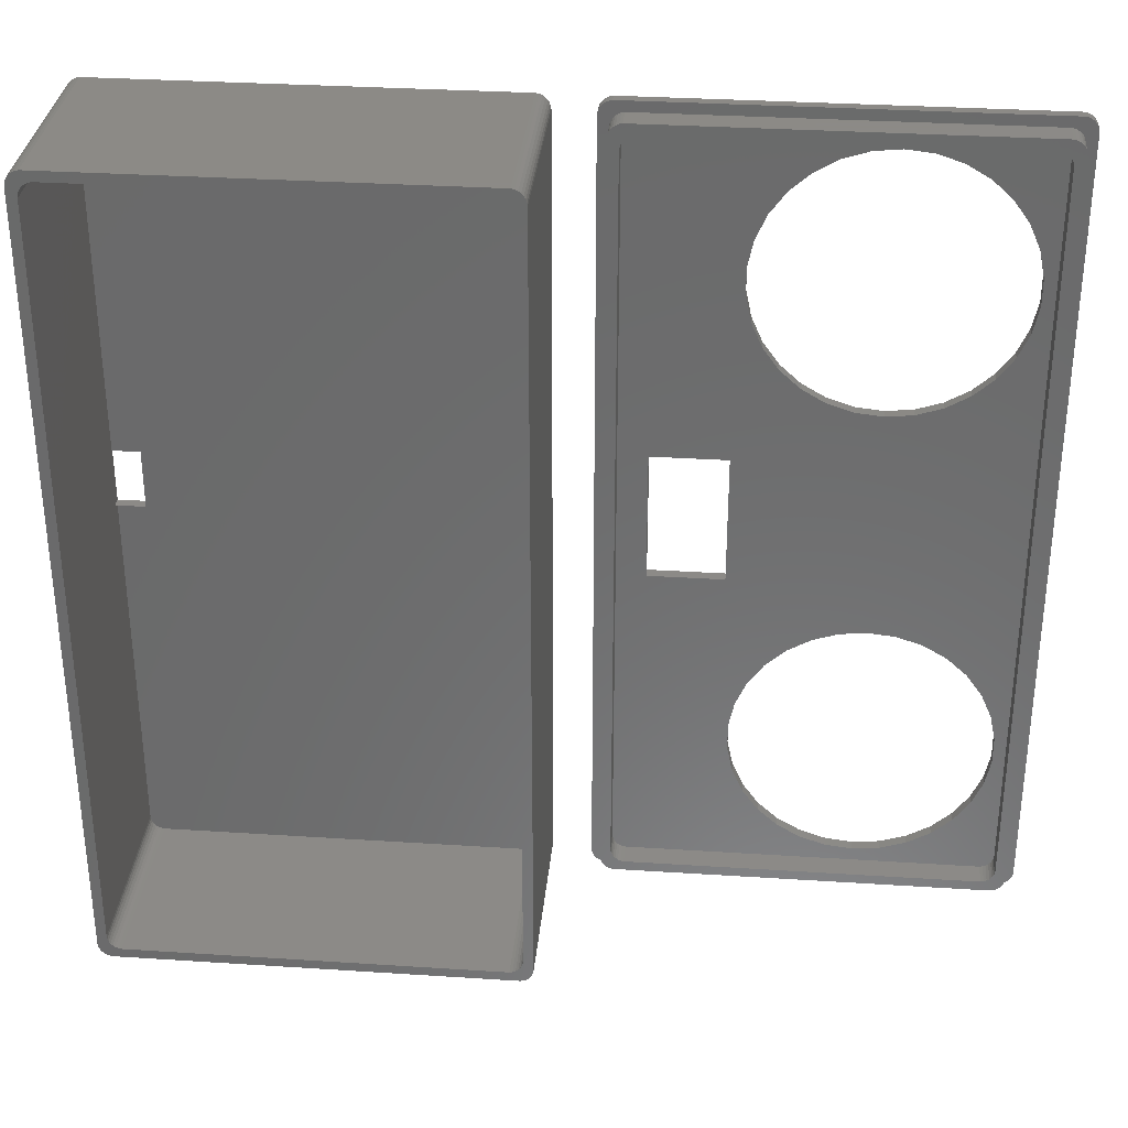
<metadata>
{"format":"stl","ext":"stl","renderer":"f3d","projection":"perspective","resolution":1024,"background":"white","views":[{"elev":32.2,"azim":5.2,"up":"+Y"}]}
</metadata>
<code>
# stl→obj: 460 verts, 928 faces
v 85 3 40.01
v 85 162 0
v 85 162 40.01
v 85 3 0
v 84.93 2.376 40.01
v 84.93 2.376 0
v 82.43 161.8 40.01
v 84.93 162.6 40.01
v 83 160 40.01
v 84.74 163.2 40.01
v 83 5 40.01
v 84.43 163.8 40.01
v 82.93 4.376 40.01
v 82.01 162.2 40.01
v 84.01 164.2 40.01
v 82.74 3.78 40.01
v 83.5 164.6 40.01
v 82.43 3.237 40.01
v 82.93 160.6 40.01
v 82.93 164.9 40.01
v 82.74 161.2 40.01
v 81.5 162.6 40.01
v 82.31 165 40.01
v 80.93 162.9 40.01
v 80.31 163 40.01
v 4.686 163 40.01
v 2.686 165 40.01
v 4.073 162.9 40.01
v 3.5 162.6 40.01
v 2.073 164.9 40.01
v 2.993 162.2 40.01
v 1.5 164.6 40.01
v 0.9926 164.2 40.01
v 0.5729 163.8 40.01
v 2.573 161.8 40.01
v 0.06556 162.6 40.01
v 0.2594 163.2 40.01
v 84.74 1.78 40.01
v 84.43 1.237 40.01
v 82.01 2.771 40.01
v 84.01 0.7706 40.01
v 83.5 0.4019 40.01
v 82.93 0.1468 40.01
v 81.5 2.402 40.01
v 82.31 0.01643 40.01
v 80.93 2.147 40.01
v 80.31 2.016 40.01
v 4.686 2.016 40.01
v 2.686 0.01643 40.01
v 4.073 2.147 40.01
v 3.5 2.402 40.01
v 2.073 0.1468 40.01
v 2.993 2.771 40.01
v 0.5729 1.237 40.01
v 2.573 3.237 40.01
v 0 3 40.01
v 2.259 3.78 40.01
v 2.066 4.376 40.01
v 2 5 40.01
v 1.5 0.4019 40.01
v 2 160 40.01
v 0 162 40.01
v 2.259 161.2 40.01
v 0.06556 2.376 40.01
v 2.066 160.6 40.01
v 0.9926 0.7706 40.01
v 0.2594 1.78 40.01
v 0.06556 2.376 0
v 0 3 0
v 2.686 0.01643 0
v 82.31 0.01643 0
v 2.073 0.1468 0
v 84.01 164.2 0
v 83.5 164.6 0
v 0 162 0
v 84.74 1.78 0
v 84.43 1.237 0
v 7.5 79.5 0
v 7.5 91.5 0
v 82.31 165 0
v 84.01 0.7706 0
v 84.93 162.6 0
v 83.5 0.4019 0
v 84.74 163.2 0
v 82.93 0.1468 0
v 84.43 163.8 0
v 1.5 0.4019 0
v 1.5 79.5 0
v 0.9926 0.7706 0
v 82.93 164.9 0
v 2.686 165 0
v 2.073 164.9 0
v 1.5 91.5 0
v 0.5729 1.237 0
v 1.5 164.6 0
v 0.2594 1.78 0
v 0.9926 164.2 0
v 0.5729 163.8 0
v 0.2594 163.2 0
v 0.06556 162.6 0
v 83 5 2.1
v 83 160 2.1
v 82.93 4.376 2.1
v 2 5 2.1
v 2.066 4.376 2.1
v 80.31 2.016 2.1
v 4.686 2.016 2.1
v 4.073 2.147 2.1
v 81.5 162.6 2.1
v 82.01 162.2 2.1
v 2 91.5 3
v 2 160 2.1
v 2 79.5 3
v 2 79.5 2.1
v 2 91.5 2.1
v 82.43 3.237 2.1
v 82.74 3.78 2.1
v 80.31 163 2.1
v 82.93 160.6 2.1
v 7.5 79.5 2.1
v 82.74 161.2 2.1
v 82.43 161.8 2.1
v 80.93 162.9 2.1
v 82.01 2.771 2.1
v 7.5 91.5 2.1
v 81.5 2.402 2.1
v 4.686 163 2.1
v 4.073 162.9 2.1
v 3.5 162.6 2.1
v 2.993 162.2 2.1
v 2.573 161.8 2.1
v 2.259 161.2 2.1
v 2.066 160.6 2.1
v 80.93 2.147 2.1
v 3.5 2.402 2.1
v 2.993 2.771 2.1
v 2.573 3.237 2.1
v 2.259 3.78 2.1
v 1.5 79.5 3
v 1.5 91.5 3
v 93 3 0
v 93 162 2.01
v 93 162 0
v 93 3 2.01
v 177.9 2.376 2.01
v 178 3 0
v 178 3 2.01
v 177.9 2.376 0
v 93.07 2.376 0
v 93.07 2.376 2.01
v 178 162 0
v 178 162 2.01
v 95.69 0.01643 0
v 175.3 0.01643 2.01
v 95.69 0.01643 2.01
v 175.3 0.01643 0
v 175.3 161.7 2.01
v 177.9 162.6 2.01
v 175.9 159.9 2.01
v 177.7 163.2 2.01
v 175.9 5.1 2.01
v 177.4 163.8 2.01
v 175.8 4.476 2.01
v 174.9 162.1 2.01
v 177 164.2 2.01
v 175.6 3.88 2.01
v 176.5 164.6 2.01
v 175.3 3.337 2.01
v 175.9 164.9 2.01
v 177.7 1.78 2.01
v 175.8 160.5 2.01
v 175.6 161.1 2.01
v 174.4 162.5 2.01
v 175.3 165 2.01
v 173.8 162.8 2.01
v 173.2 162.9 2.01
v 97.79 162.9 2.01
v 95.69 165 2.01
v 97.17 162.8 2.01
v 96.6 162.5 2.01
v 95.07 164.9 2.01
v 96.09 162.1 2.01
v 94.5 164.6 2.01
v 93.99 164.2 2.01
v 93.26 163.2 2.01
v 95.67 161.7 2.01
v 93.57 163.8 2.01
v 177.4 1.237 2.01
v 174.9 2.871 2.01
v 177 0.7706 2.01
v 176.5 0.4019 2.01
v 175.9 0.1468 2.01
v 174.4 2.502 2.01
v 173.8 2.247 2.01
v 173.2 2.116 2.01
v 97.79 2.116 2.01
v 97.17 2.247 2.01
v 96.6 2.502 2.01
v 95.07 0.1468 2.01
v 96.09 2.871 2.01
v 93.57 1.237 2.01
v 95.67 3.337 2.01
v 95.36 3.88 2.01
v 95.17 4.476 2.01
v 95.1 5.1 2.01
v 95.1 159.9 2.01
v 93.07 162.6 2.01
v 95.36 161.1 2.01
v 94.5 0.4019 2.01
v 95.17 160.5 2.01
v 93.99 0.7706 2.01
v 93.26 1.78 2.01
v 175.9 0.1468 0
v 176.5 0.4019 0
v 177.4 163.8 0
v 177.7 163.2 0
v 93.07 162.6 0
v 93.57 1.237 0
v 93.26 1.78 0
v 93.26 163.2 0
v 170.2 41.03 0
v 171.4 129.3 0
v 171.4 35.72 0
v 170.2 124 0
v 168 46 0
v 168 119 0
v 164.8 50.4 0
v 164.8 114.6 0
v 160.8 54.03 0
v 160.8 111 0
v 156.1 56.75 0
v 156.1 108.2 0
v 150.9 58.43 0
v 150.9 106.6 0
v 145.5 59 0
v 145.5 106 0
v 140.1 58.43 0
v 140.1 106.6 0
v 118 69.5 0
v 134.9 56.75 0
v 130.2 54.03 0
v 118 95.5 0
v 126.2 50.4 0
v 134.9 108.2 0
v 123 46 0
v 130.2 111 0
v 103 69.5 0
v 120.8 41.03 0
v 126.2 114.6 0
v 119.6 35.72 0
v 123 119 0
v 177.7 1.78 0
v 177.4 1.237 0
v 171.4 134.7 0
v 177 0.7706 0
v 170.2 140 0
v 168 145 0
v 164.8 149.4 0
v 164.8 15.6 0
v 175.3 165 0
v 171.4 30.28 0
v 170.2 24.97 0
v 168 20 0
v 160.8 11.97 0
v 156.1 9.248 0
v 150.9 7.568 0
v 145.5 7 0
v 119.6 30.28 0
v 103 95.5 0
v 120.8 124 0
v 120.8 24.97 0
v 123 20 0
v 126.2 15.6 0
v 130.2 11.97 0
v 134.9 9.248 0
v 140.1 7.568 0
v 177.9 162.6 0
v 177 164.2 0
v 176.5 164.6 0
v 175.9 164.9 0
v 160.8 153 0
v 156.1 155.8 0
v 150.9 157.4 0
v 145.5 158 0
v 95.69 165 0
v 140.1 157.4 0
v 119.6 129.3 0
v 119.6 134.7 0
v 134.9 155.8 0
v 130.2 153 0
v 126.2 149.4 0
v 123 145 0
v 120.8 140 0
v 95.07 0.1468 0
v 94.5 0.4019 0
v 93.99 0.7706 0
v 95.07 164.9 0
v 94.5 164.6 0
v 93.99 164.2 0
v 93.57 163.8 0
v 95.1 159.9 7.01
v 95.1 5.1 7.01
v 175.8 4.476 7.01
v 175.9 5.1 7.01
v 95.17 4.476 7.01
v 175.9 159.9 7.01
v 173.2 2.116 7.01
v 97.79 2.116 7.01
v 173.2 159.6 7.01
v 175.8 160.5 7.01
v 173.8 157.8 7.01
v 175.6 161.1 7.01
v 173.8 7.2 7.01
v 175.3 161.7 7.01
v 173.7 6.576 7.01
v 172.8 160 7.01
v 174.9 162.1 7.01
v 173.5 5.98 7.01
v 174.4 162.5 7.01
v 173.2 5.437 7.01
v 173.8 162.8 7.01
v 175.6 3.88 7.01
v 173.7 158.4 7.01
v 173.5 159 7.01
v 172.3 160.4 7.01
v 173.2 162.9 7.01
v 171.7 160.7 7.01
v 171.1 160.8 7.01
v 99.89 160.8 7.01
v 97.79 162.9 7.01
v 99.27 160.7 7.01
v 98.7 160.4 7.01
v 97.17 162.8 7.01
v 98.19 160 7.01
v 96.6 162.5 7.01
v 96.09 162.1 7.01
v 95.36 161.1 7.01
v 97.77 159.6 7.01
v 95.67 161.7 7.01
v 175.3 3.337 7.01
v 172.8 4.971 7.01
v 174.9 2.871 7.01
v 174.4 2.502 7.01
v 173.8 2.247 7.01
v 172.3 4.602 7.01
v 171.7 4.347 7.01
v 171.1 4.216 7.01
v 99.89 4.216 7.01
v 99.27 4.347 7.01
v 98.7 4.602 7.01
v 97.17 2.247 7.01
v 98.19 4.971 7.01
v 95.67 3.337 7.01
v 97.77 5.437 7.01
v 97.46 5.98 7.01
v 97.27 6.576 7.01
v 97.2 7.2 7.01
v 97.2 157.8 7.01
v 95.17 160.5 7.01
v 97.46 159 7.01
v 96.6 2.502 7.01
v 97.27 158.4 7.01
v 96.09 2.871 7.01
v 95.36 3.88 7.01
v 97.2 157.8 2.2
v 97.2 7.2 2.2
v 173.7 6.576 2.2
v 173.8 7.2 2.2
v 97.27 6.576 2.2
v 173.8 157.8 2.2
v 171.1 4.216 2.2
v 99.89 4.216 2.2
v 172.3 4.602 2.2
v 171.7 4.347 2.2
v 173.5 159 2.2
v 173.2 159.6 2.2
v 97.27 158.4 2.2
v 97.46 5.98 2.2
v 97.77 5.437 2.2
v 97.46 159 2.2
v 170.2 124 2.2
v 171.4 35.72 2.2
v 171.4 129.3 2.2
v 170.2 41.03 2.2
v 168 119 2.2
v 168 46 2.2
v 164.8 114.6 2.2
v 164.8 50.4 2.2
v 160.8 111 2.2
v 160.8 54.03 2.2
v 156.1 108.2 2.2
v 156.1 56.75 2.2
v 150.9 106.6 2.2
v 150.9 58.43 2.2
v 145.5 106 2.2
v 145.5 59 2.2
v 140.1 106.6 2.2
v 140.1 58.43 2.2
v 118 95.5 2.2
v 134.9 108.2 2.2
v 130.2 111 2.2
v 118 69.5 2.2
v 126.2 114.6 2.2
v 134.9 56.75 2.2
v 123 119 2.2
v 130.2 54.03 2.2
v 103 95.5 2.2
v 120.8 124 2.2
v 126.2 50.4 2.2
v 119.6 129.3 2.2
v 123 46 2.2
v 171.1 160.8 2.2
v 173.7 158.4 2.2
v 171.4 30.28 2.2
v 172.8 160 2.2
v 170.2 24.97 2.2
v 172.3 160.4 2.2
v 168 20 2.2
v 171.7 160.7 2.2
v 164.8 15.6 2.2
v 171.4 134.7 2.2
v 164.8 149.4 2.2
v 170.2 140 2.2
v 168 145 2.2
v 160.8 153 2.2
v 156.1 155.8 2.2
v 150.9 157.4 2.2
v 145.5 158 2.2
v 99.89 160.8 2.2
v 119.6 134.7 2.2
v 103 69.5 2.2
v 120.8 41.03 2.2
v 120.8 140 2.2
v 123 145 2.2
v 126.2 149.4 2.2
v 130.2 153 2.2
v 134.9 155.8 2.2
v 140.1 157.4 2.2
v 173.5 5.98 2.2
v 173.2 5.437 2.2
v 172.8 4.971 2.2
v 160.8 11.97 2.2
v 156.1 9.248 2.2
v 150.9 7.568 2.2
v 145.5 7 2.2
v 140.1 7.568 2.2
v 119.6 35.72 2.2
v 119.6 30.28 2.2
v 134.9 9.248 2.2
v 130.2 11.97 2.2
v 126.2 15.6 2.2
v 123 20 2.2
v 120.8 24.97 2.2
v 99.27 160.7 2.2
v 98.7 160.4 2.2
v 98.19 160 2.2
v 99.27 4.347 2.2
v 97.77 159.6 2.2
v 98.7 4.602 2.2
v 98.19 4.971 2.2
f 1 2 3
f 2 1 4
f 5 4 1
f 4 5 6
f 7 3 8
f 3 9 1
f 7 8 10
f 11 1 9
f 7 10 12
f 13 1 11
f 14 12 15
f 16 1 13
f 14 15 17
f 18 1 16
f 1 18 5
f 3 19 9
f 14 17 20
f 3 21 19
f 3 7 21
f 22 20 23
f 12 14 7
f 20 22 14
f 23 24 22
f 23 25 24
f 23 26 25
f 27 26 23
f 27 28 26
f 27 29 28
f 30 29 27
f 29 30 31
f 32 31 30
f 33 31 32
f 34 31 33
f 31 34 35
f 36 35 37
f 37 35 34
f 5 18 38
f 38 18 39
f 40 39 18
f 39 40 41
f 41 40 42
f 42 40 43
f 44 43 40
f 43 44 45
f 46 45 44
f 47 45 46
f 48 45 47
f 48 49 45
f 50 49 48
f 51 49 50
f 52 51 53
f 54 53 55
f 56 55 57
f 51 52 49
f 56 57 58
f 56 58 59
f 53 60 52
f 61 62 59
f 62 35 36
f 56 59 62
f 35 62 63
f 55 56 64
f 63 62 65
f 53 66 60
f 65 62 61
f 53 54 66
f 55 67 54
f 55 64 67
f 68 56 69
f 56 68 64
f 70 45 49
f 45 70 71
f 72 49 52
f 49 72 70
f 73 17 15
f 17 73 74
f 69 62 75
f 62 69 56
f 39 76 38
f 76 39 77
f 71 4 6
f 4 78 2
f 71 6 76
f 79 2 78
f 71 76 77
f 80 2 79
f 71 77 81
f 2 80 82
f 71 81 83
f 82 80 84
f 71 83 85
f 84 80 86
f 4 71 78
f 86 80 73
f 73 80 74
f 70 78 71
f 69 70 72
f 69 72 87
f 70 69 78
f 78 69 88
f 69 87 89
f 74 80 90
f 79 91 80
f 75 91 79
f 91 75 92
f 75 79 93
f 88 69 93
f 75 93 69
f 69 89 94
f 92 75 95
f 69 94 96
f 95 75 97
f 69 96 68
f 97 75 98
f 98 75 99
f 99 75 100
f 75 36 100
f 36 75 62
f 41 77 39
f 77 41 81
f 96 64 68
f 64 96 67
f 89 54 94
f 54 89 66
f 87 52 60
f 52 87 72
f 80 27 23
f 27 80 91
f 99 34 98
f 34 99 37
f 100 37 99
f 37 100 36
f 90 23 20
f 23 90 80
f 74 20 17
f 20 74 90
f 8 84 10
f 84 8 82
f 38 6 5
f 6 38 76
f 83 41 42
f 41 83 81
f 94 67 96
f 67 94 54
f 89 60 66
f 60 89 87
f 3 82 8
f 82 3 2
f 85 42 43
f 42 85 83
f 71 43 45
f 43 71 85
f 92 32 30
f 32 92 95
f 12 73 15
f 73 12 86
f 10 86 12
f 86 10 84
f 98 33 97
f 33 98 34
f 95 33 32
f 33 95 97
f 91 30 27
f 30 91 92
f 101 9 102
f 9 101 11
f 103 11 101
f 11 103 13
f 58 104 59
f 104 58 105
f 106 48 47
f 48 106 107
f 107 50 48
f 50 107 108
f 109 14 22
f 14 109 110
f 61 111 112
f 61 113 111
f 59 113 61
f 104 113 59
f 113 104 114
f 112 111 115
f 116 16 117
f 16 116 18
f 118 102 119
f 102 120 101
f 118 119 121
f 106 101 120
f 118 121 122
f 101 106 103
f 118 122 110
f 103 106 117
f 118 110 109
f 117 106 116
f 118 109 123
f 116 106 124
f 102 118 125
f 124 106 126
f 102 125 120
f 127 125 118
f 112 127 128
f 112 128 129
f 112 129 130
f 112 130 131
f 112 131 132
f 112 132 133
f 127 112 125
f 125 112 115
f 126 106 134
f 120 107 106
f 104 107 120
f 107 104 108
f 108 104 135
f 135 104 136
f 136 104 137
f 137 104 138
f 104 120 114
f 138 104 105
f 61 133 65
f 133 61 112
f 57 105 58
f 105 57 138
f 53 137 55
f 137 53 136
f 108 51 50
f 51 108 135
f 121 7 122
f 7 121 21
f 127 25 26
f 25 127 118
f 63 131 35
f 131 63 132
f 65 132 63
f 132 65 133
f 118 24 25
f 24 118 123
f 123 22 24
f 22 123 109
f 119 21 121
f 21 119 19
f 117 13 103
f 13 117 16
f 124 18 116
f 18 124 40
f 124 44 40
f 44 124 126
f 55 138 57
f 138 55 137
f 135 53 51
f 53 135 136
f 102 19 119
f 19 102 9
f 126 46 44
f 46 126 134
f 134 47 46
f 47 134 106
f 129 28 29
f 28 129 128
f 122 14 110
f 14 122 7
f 35 130 31
f 130 35 131
f 130 29 31
f 29 130 129
f 128 26 28
f 26 128 127
f 139 93 140
f 93 139 88
f 139 111 113
f 111 139 140
f 78 125 79
f 125 78 120
f 140 115 111
f 93 115 140
f 79 115 93
f 115 79 125
f 120 78 114
f 114 139 113
f 114 88 139
f 88 114 78
f 141 142 143
f 142 141 144
f 145 146 147
f 146 145 148
f 149 144 141
f 144 149 150
f 147 151 152
f 151 147 146
f 153 154 155
f 154 153 156
f 157 152 158
f 152 159 147
f 157 158 160
f 161 147 159
f 157 160 162
f 163 147 161
f 164 162 165
f 166 147 163
f 164 165 167
f 168 147 166
f 164 167 169
f 147 168 145
f 145 168 170
f 152 171 159
f 152 172 171
f 152 157 172
f 173 169 174
f 162 164 157
f 169 173 164
f 174 175 173
f 174 176 175
f 174 177 176
f 178 177 174
f 178 179 177
f 178 180 179
f 181 180 178
f 180 181 182
f 183 182 181
f 184 182 183
f 185 186 187
f 182 187 186
f 187 182 184
f 170 168 188
f 189 188 168
f 188 189 190
f 190 189 191
f 191 189 192
f 193 192 189
f 192 193 154
f 194 154 193
f 195 154 194
f 196 154 195
f 196 155 154
f 197 155 196
f 198 155 197
f 199 198 200
f 201 200 202
f 144 202 203
f 144 203 204
f 198 199 155
f 144 204 205
f 206 142 205
f 207 186 185
f 144 205 142
f 142 186 207
f 202 144 150
f 186 142 208
f 200 209 199
f 208 142 210
f 200 211 209
f 210 142 206
f 200 201 211
f 202 212 201
f 202 150 212
f 213 191 192
f 191 213 214
f 160 215 162
f 215 160 216
f 143 207 217
f 207 143 142
f 218 212 219
f 212 218 201
f 217 185 220
f 185 217 207
f 221 222 223
f 221 224 222
f 225 224 221
f 225 226 224
f 227 226 225
f 227 228 226
f 229 228 227
f 229 230 228
f 231 230 229
f 231 232 230
f 233 232 231
f 233 234 232
f 235 234 233
f 235 236 234
f 237 236 235
f 237 238 236
f 239 237 240
f 237 239 238
f 239 240 241
f 242 238 239
f 239 241 243
f 238 242 244
f 239 243 245
f 244 242 246
f 247 245 248
f 246 242 249
f 247 248 250
f 249 242 251
f 156 146 148
f 146 223 151
f 156 148 252
f 222 151 223
f 156 252 253
f 254 151 222
f 156 253 255
f 256 151 254
f 156 255 214
f 257 151 256
f 156 214 213
f 258 151 257
f 146 156 259
f 260 151 258
f 146 261 223
f 146 262 261
f 146 263 262
f 146 259 263
f 156 264 259
f 156 265 264
f 156 266 265
f 156 267 266
f 153 267 156
f 141 250 268
f 269 251 242
f 251 269 270
f 245 247 239
f 141 268 271
f 250 141 247
f 272 141 271
f 141 272 153
f 273 153 272
f 274 153 273
f 275 153 274
f 276 153 275
f 267 153 276
f 151 260 277
f 277 260 216
f 216 260 215
f 215 260 278
f 278 260 279
f 279 260 280
f 281 260 258
f 282 260 281
f 283 260 282
f 284 260 283
f 285 284 286
f 270 269 287
f 143 287 269
f 287 143 288
f 284 285 260
f 289 285 286
f 290 285 289
f 291 285 290
f 292 285 291
f 143 292 293
f 288 143 293
f 247 141 269
f 141 153 294
f 143 269 141
f 141 294 295
f 292 143 285
f 141 295 296
f 285 143 297
f 141 296 218
f 297 143 298
f 141 218 219
f 298 143 299
f 141 219 149
f 299 143 300
f 300 143 220
f 220 143 217
f 170 148 145
f 148 170 252
f 188 252 170
f 252 188 253
f 156 192 154
f 192 156 213
f 152 277 158
f 277 152 151
f 158 216 160
f 216 158 277
f 298 184 183
f 184 298 299
f 260 178 174
f 178 260 285
f 214 190 191
f 190 214 255
f 190 253 188
f 253 190 255
f 296 209 211
f 209 296 295
f 296 201 218
f 201 296 211
f 297 183 181
f 183 297 298
f 278 167 165
f 167 278 279
f 285 181 178
f 181 285 297
f 280 174 169
f 174 280 260
f 162 278 165
f 278 162 215
f 219 150 149
f 150 219 212
f 295 199 209
f 199 295 294
f 294 155 199
f 155 294 153
f 300 184 299
f 184 300 187
f 220 187 300
f 187 220 185
f 279 169 167
f 169 279 280
f 205 301 206
f 301 205 302
f 303 161 304
f 161 303 163
f 204 302 205
f 302 204 305
f 304 159 306
f 159 304 161
f 196 307 308
f 307 196 195
f 309 306 310
f 306 311 304
f 309 310 312
f 313 304 311
f 309 312 314
f 315 304 313
f 316 314 317
f 318 304 315
f 316 317 319
f 320 304 318
f 316 319 321
f 304 320 303
f 303 320 322
f 306 323 311
f 306 324 323
f 306 309 324
f 325 321 326
f 314 316 309
f 321 325 316
f 326 327 325
f 326 328 327
f 326 329 328
f 330 329 326
f 330 331 329
f 330 332 331
f 333 332 330
f 332 333 334
f 335 334 333
f 336 334 335
f 337 338 339
f 334 339 338
f 339 334 336
f 322 320 340
f 341 340 320
f 340 341 342
f 342 341 343
f 343 341 344
f 345 344 341
f 344 345 307
f 346 307 345
f 347 307 346
f 348 307 347
f 348 308 307
f 349 308 348
f 350 308 349
f 351 350 352
f 353 352 354
f 302 354 355
f 302 355 356
f 350 351 308
f 302 356 357
f 358 301 357
f 359 338 337
f 302 357 301
f 301 338 359
f 354 302 305
f 338 301 360
f 352 361 351
f 360 301 362
f 352 363 361
f 362 301 358
f 352 353 363
f 354 364 353
f 354 305 364
f 194 343 344
f 343 194 193
f 312 157 314
f 157 312 172
f 206 359 210
f 359 206 301
f 202 364 203
f 364 202 353
f 210 337 208
f 337 210 359
f 322 163 303
f 163 322 166
f 340 166 322
f 166 340 168
f 195 344 307
f 344 195 194
f 306 171 310
f 171 306 159
f 310 172 312
f 172 310 171
f 180 336 335
f 336 180 182
f 176 330 326
f 330 176 177
f 193 342 343
f 342 193 189
f 342 168 340
f 168 342 189
f 200 361 363
f 361 200 198
f 200 353 202
f 353 200 363
f 179 335 333
f 335 179 180
f 164 319 317
f 319 164 173
f 177 333 330
f 333 177 179
f 175 326 321
f 326 175 176
f 314 164 317
f 164 314 157
f 203 305 204
f 305 203 364
f 198 351 361
f 351 198 197
f 197 308 351
f 308 197 196
f 186 336 182
f 336 186 339
f 208 339 186
f 339 208 337
f 173 321 319
f 321 173 175
f 357 365 358
f 365 357 366
f 367 313 368
f 313 367 315
f 356 366 357
f 366 356 369
f 368 311 370
f 311 368 313
f 371 348 347
f 348 371 372
f 373 346 345
f 346 373 374
f 375 309 376
f 309 375 324
f 358 377 362
f 377 358 365
f 354 378 355
f 378 354 379
f 362 380 360
f 380 362 377
f 381 382 383
f 381 384 382
f 385 384 381
f 385 386 384
f 387 386 385
f 387 388 386
f 389 388 387
f 389 390 388
f 391 390 389
f 391 392 390
f 393 392 391
f 393 394 392
f 395 394 393
f 395 396 394
f 397 396 395
f 397 398 396
f 399 397 400
f 397 399 398
f 399 400 401
f 402 398 399
f 399 401 403
f 398 402 404
f 399 403 405
f 404 402 406
f 407 405 408
f 406 402 409
f 407 408 410
f 409 402 411
f 412 370 413
f 370 383 368
f 412 413 375
f 382 368 383
f 412 375 376
f 414 368 382
f 412 376 415
f 416 368 414
f 412 415 417
f 418 368 416
f 412 417 419
f 420 368 418
f 370 421 383
f 370 412 422
f 370 423 421
f 370 424 423
f 370 422 424
f 412 425 422
f 412 426 425
f 412 427 426
f 412 428 427
f 429 428 412
f 365 410 430
f 431 411 402
f 411 431 432
f 405 407 399
f 365 430 433
f 410 365 407
f 434 365 433
f 365 434 429
f 435 429 434
f 436 429 435
f 437 429 436
f 438 429 437
f 428 429 438
f 371 368 420
f 368 371 367
f 367 371 439
f 439 371 440
f 440 371 441
f 441 371 373
f 373 371 374
f 442 371 420
f 443 371 442
f 444 371 443
f 445 371 444
f 372 445 446
f 432 431 447
f 366 447 431
f 447 366 448
f 445 372 371
f 449 372 446
f 450 372 449
f 451 372 450
f 452 372 451
f 366 452 453
f 448 366 453
f 407 365 431
f 365 429 454
f 366 431 365
f 365 454 455
f 452 366 372
f 365 455 456
f 372 366 457
f 365 456 458
f 457 366 459
f 365 458 380
f 459 366 460
f 365 380 377
f 460 366 379
f 379 366 378
f 378 366 369
f 439 315 367
f 315 439 318
f 440 318 439
f 318 440 320
f 374 347 346
f 347 374 371
f 370 323 413
f 323 370 311
f 413 324 375
f 324 413 323
f 456 332 334
f 332 456 455
f 429 328 329
f 328 429 412
f 441 345 341
f 345 441 373
f 441 320 440
f 320 441 341
f 459 352 350
f 352 459 460
f 352 379 354
f 379 352 460
f 455 331 332
f 331 455 454
f 417 316 325
f 316 417 415
f 454 329 331
f 329 454 429
f 412 327 328
f 327 412 419
f 376 316 415
f 316 376 309
f 355 369 356
f 369 355 378
f 457 350 349
f 350 457 459
f 372 349 348
f 349 372 457
f 338 456 334
f 456 338 458
f 360 458 338
f 458 360 380
f 419 325 327
f 325 419 417
f 235 394 396
f 394 235 233
f 261 382 223
f 382 261 414
f 451 272 452
f 272 451 273
f 225 388 227
f 388 225 386
f 259 442 420
f 442 259 264
f 243 406 409
f 406 243 241
f 231 390 392
f 390 231 229
f 233 392 394
f 392 233 231
f 229 388 390
f 388 229 227
f 223 384 221
f 384 223 382
f 221 386 225
f 386 221 384
f 264 443 442
f 443 264 265
f 266 445 444
f 445 266 267
f 259 418 263
f 418 259 420
f 262 414 261
f 414 262 416
f 237 396 398
f 396 237 235
f 432 245 411
f 245 432 248
f 447 248 432
f 248 447 250
f 411 243 409
f 243 411 245
f 452 271 453
f 271 452 272
f 448 250 447
f 250 448 268
f 274 451 450
f 451 274 273
f 276 449 446
f 449 276 275
f 265 444 443
f 444 265 266
f 267 446 445
f 446 267 276
f 263 416 262
f 416 263 418
f 240 398 404
f 398 240 237
f 241 404 406
f 404 241 240
f 453 268 448
f 268 453 271
f 275 450 449
f 450 275 274
f 284 427 428
f 427 284 283
f 222 421 254
f 421 222 383
f 257 422 258
f 422 257 424
f 291 436 435
f 436 291 290
f 282 425 426
f 425 282 281
f 283 426 427
f 426 283 282
f 281 422 425
f 422 281 258
f 254 423 256
f 423 254 421
f 256 424 257
f 424 256 423
f 230 391 389
f 391 230 232
f 234 395 393
f 395 234 236
f 228 385 226
f 385 228 387
f 224 383 222
f 383 224 381
f 286 428 438
f 428 286 284
f 433 292 434
f 292 433 293
f 430 293 433
f 293 430 288
f 434 291 435
f 291 434 292
f 405 270 408
f 270 405 251
f 410 288 430
f 288 410 287
f 246 403 401
f 403 246 249
f 238 400 397
f 400 238 244
f 232 393 391
f 393 232 234
f 236 397 395
f 397 236 238
f 228 389 387
f 389 228 230
f 226 381 224
f 381 226 385
f 289 438 437
f 438 289 286
f 290 437 436
f 437 290 289
f 408 287 410
f 287 408 270
f 403 251 405
f 251 403 249
f 244 401 400
f 401 244 246
f 269 399 407
f 399 269 242
f 239 431 402
f 431 239 247
f 431 269 407
f 269 431 247
f 239 399 242
f 399 239 402

</code>
